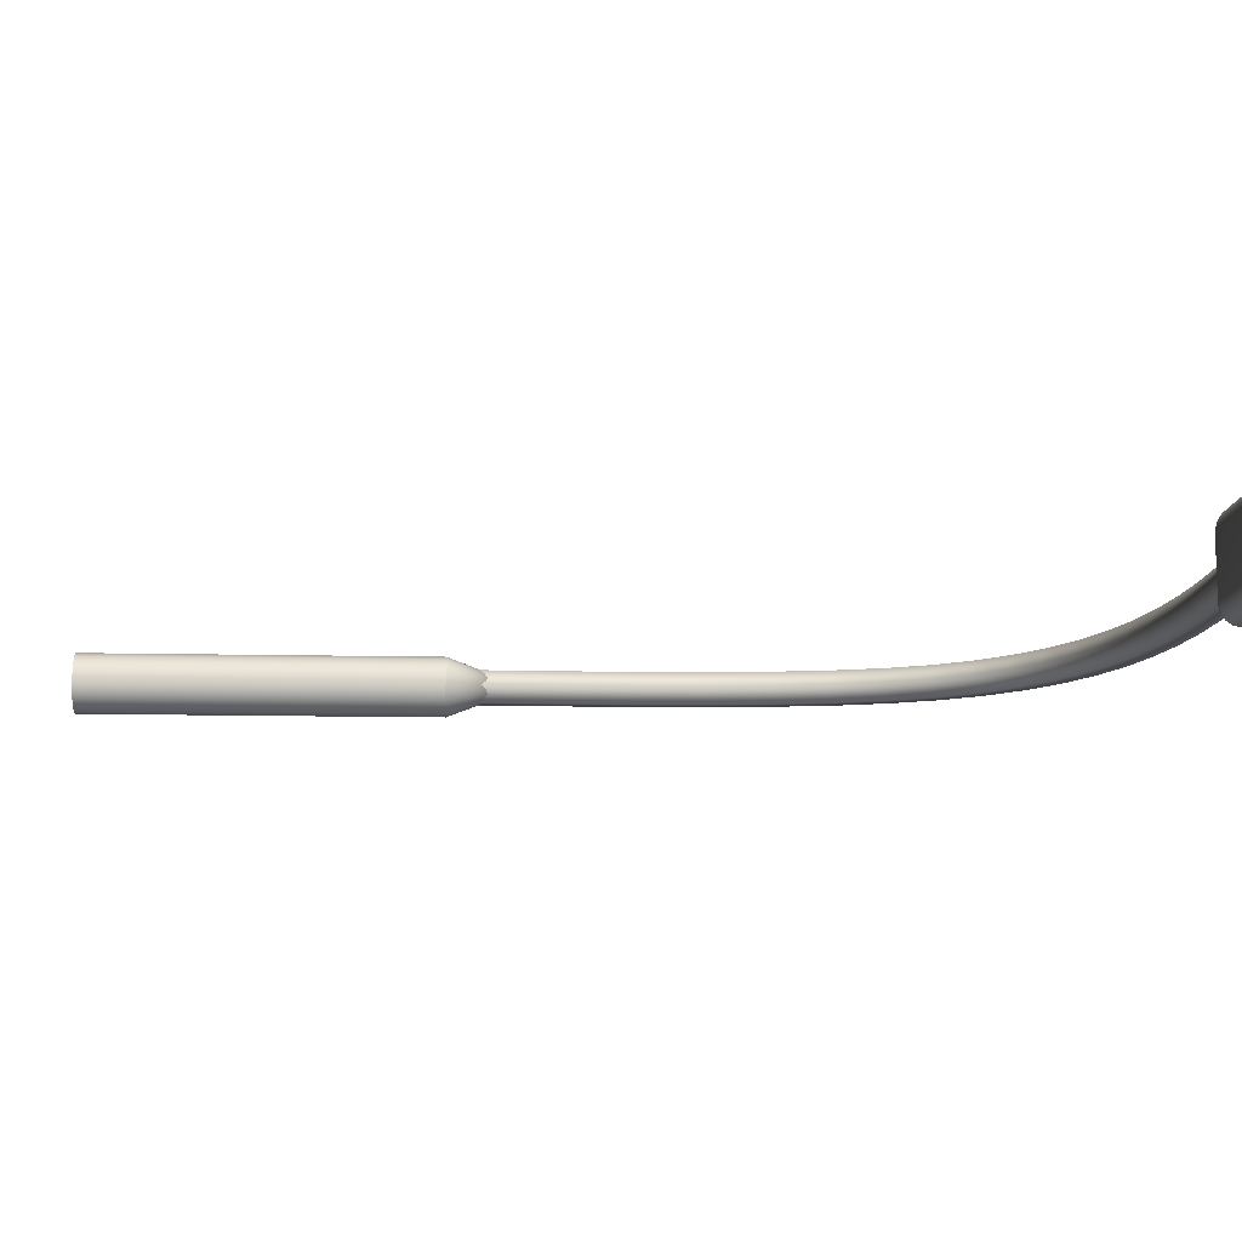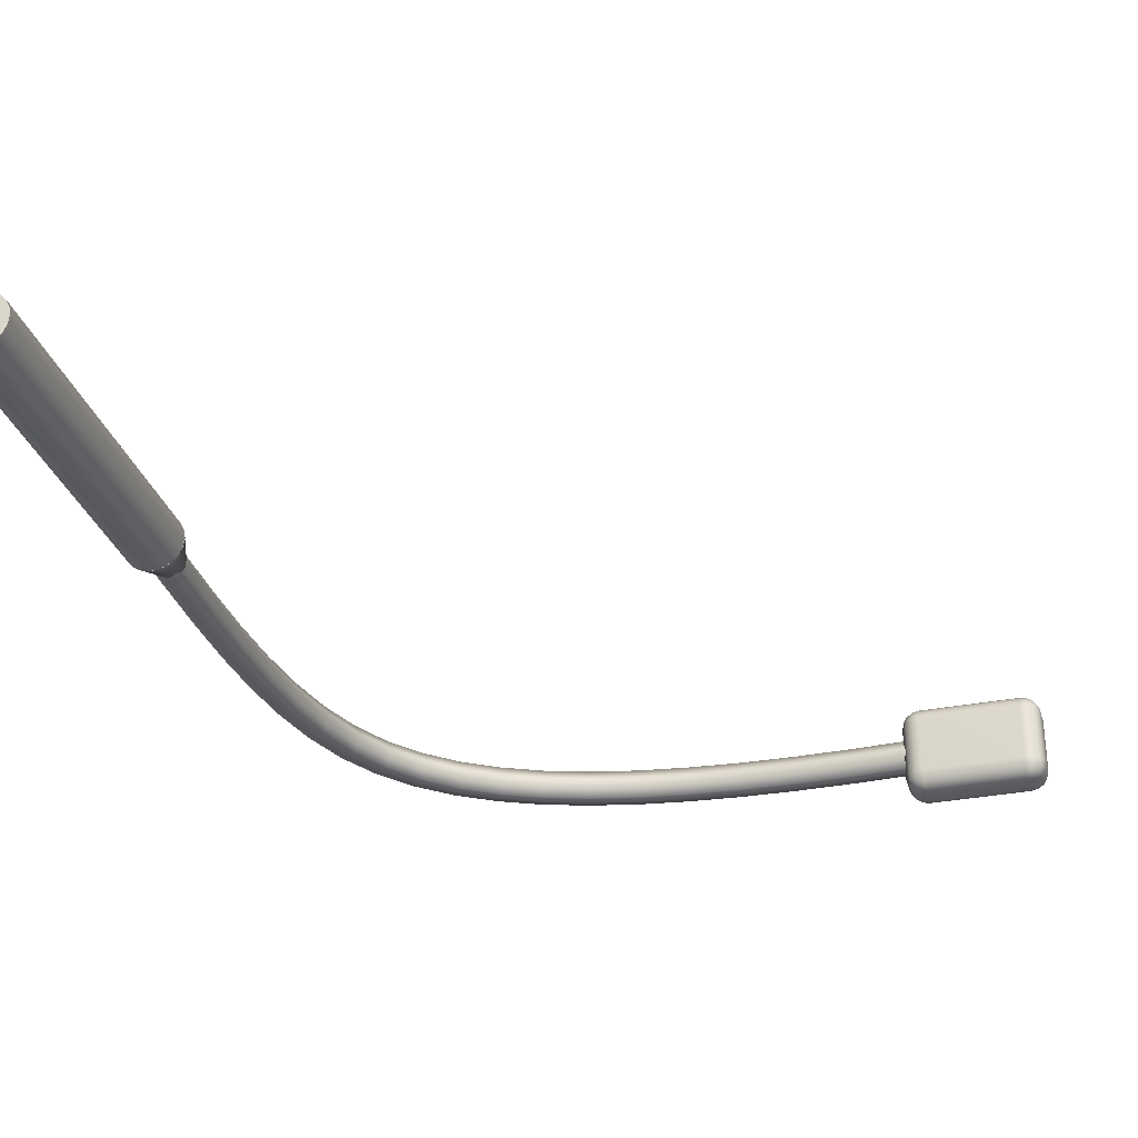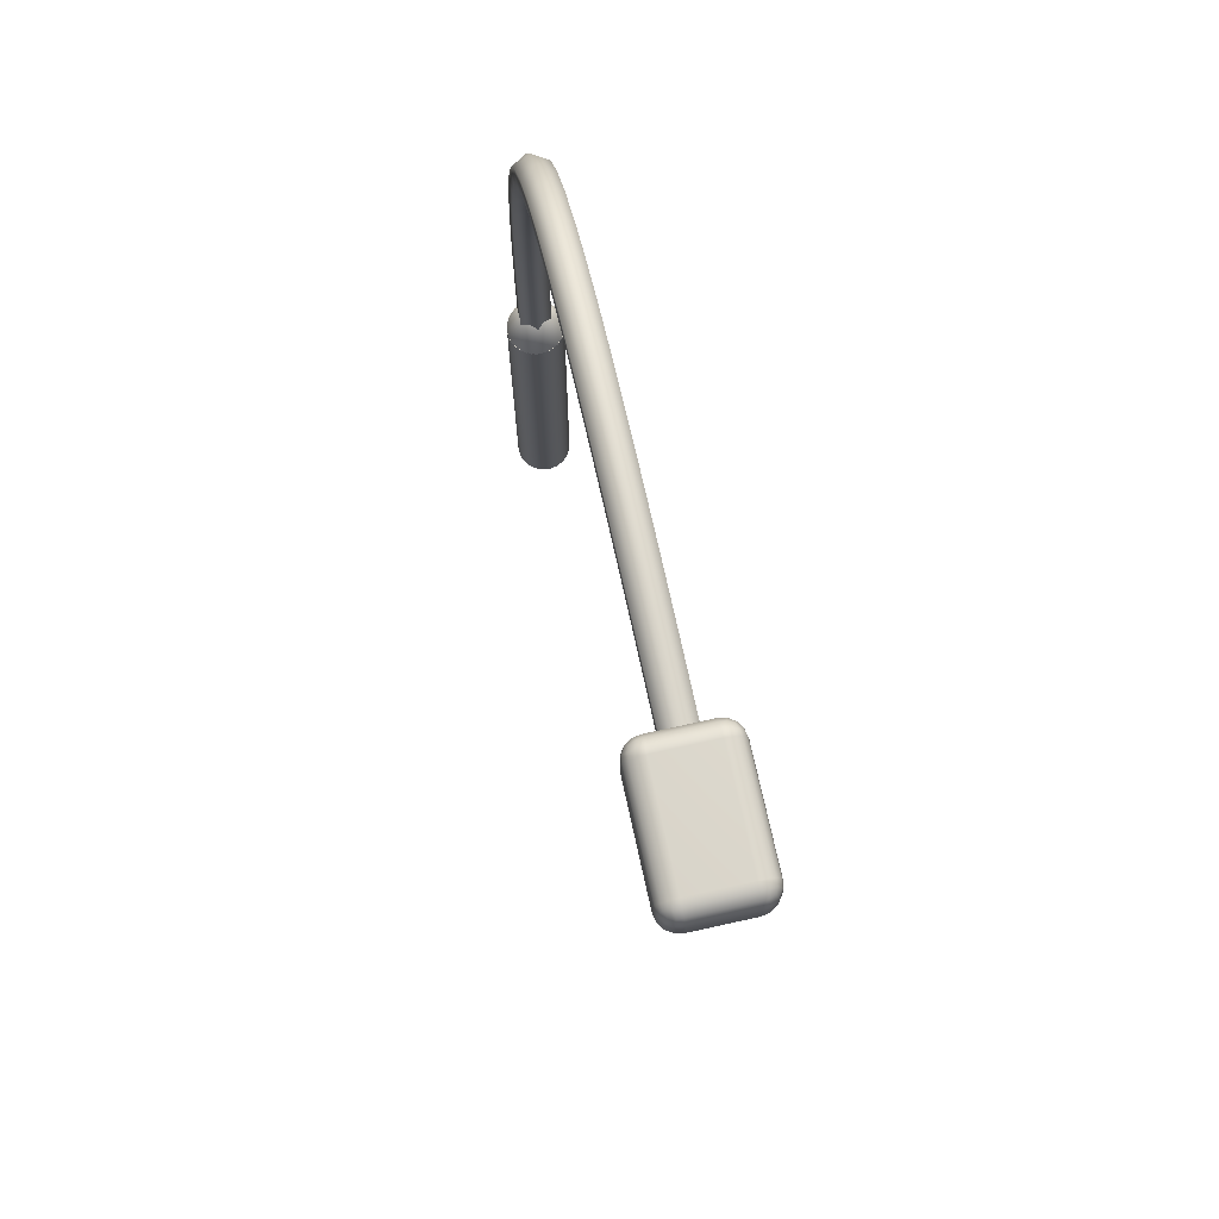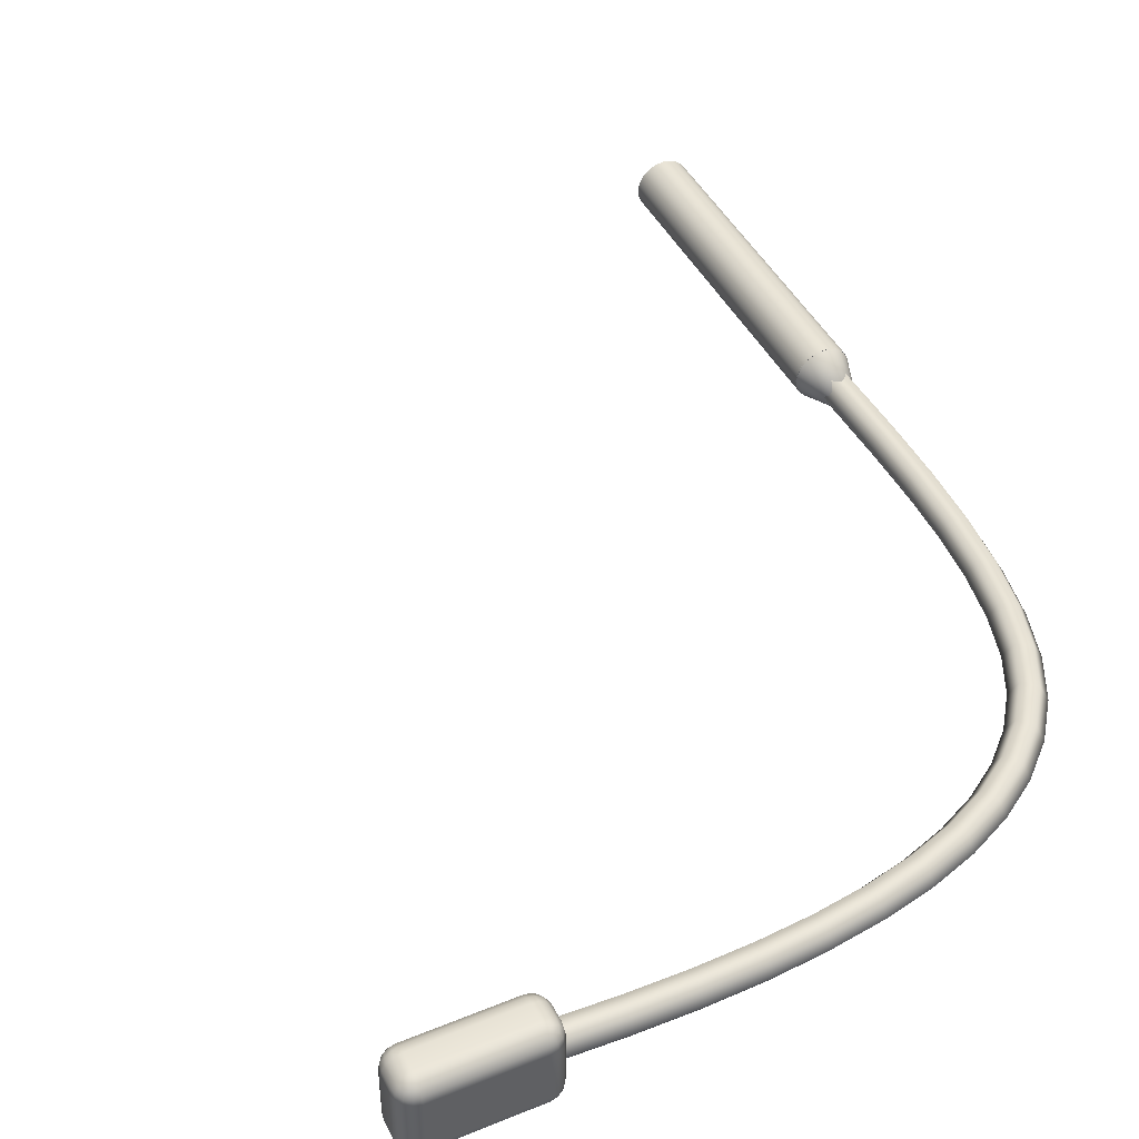
<metadata>
{"format":"obj","ext":"obj","renderer":"f3d","projection":"perspective","resolution":1024,"background":"white","views":[{"elev":-10.8,"azim":86.5,"up":"+Z"},{"elev":-30.8,"azim":15.9,"up":"+Z"},{"elev":73.8,"azim":77.6,"up":"+Y"},{"elev":44.1,"azim":154.6,"up":"+Z"}]}
</metadata>
<code>
g default
v 0.1929 0.001362 -0.06266
v 0.1641 0.001362 -0.1192
v 0.1192 0.001362 -0.1641
v 0.06266 0.001362 -0.1929
v 0 0.001362 -0.2028
v -0.06266 0.001362 -0.1929
v -0.1192 0.001362 -0.1641
v -0.1641 0.001362 -0.1192
v -0.1929 0.001362 -0.06266
v -0.2028 0.001362 0
v -0.1929 0.001362 0.06266
v -0.1641 0.001362 0.1192
v -0.1192 0.001362 0.1641
v -0.06266 0.001362 0.1929
v -0 0.001362 0.2028
v 0.06266 0.001362 0.1929
v 0.1192 0.001362 0.1641
v 0.1641 0.001362 0.1192
v 0.1929 0.001362 0.06266
v 0.2028 0.001362 0
v 0.1929 2.433 -0.06266
v 0.1641 2.433 -0.1192
v 0.1192 2.433 -0.1641
v 0.06266 2.433 -0.1929
v 0 2.433 -0.2028
v -0.06266 2.433 -0.1929
v -0.1192 2.433 -0.1641
v -0.1641 2.433 -0.1192
v -0.1929 2.433 -0.06266
v -0.2028 2.433 0
v -0.1929 2.433 0.06266
v -0.1641 2.433 0.1192
v -0.1192 2.433 0.1641
v -0.06266 2.433 0.1929
v -0 2.433 0.2028
v 0.06266 2.433 0.1929
v 0.1192 2.433 0.1641
v 0.1641 2.433 0.1192
v 0.1929 2.433 0.06266
v 0.2028 2.433 0
v 0 0.001362 0
v 0 2.433 0
g pCylinder1
f 1 2 22 21
f 2 3 23 22
f 3 4 24 23
f 4 5 25 24
f 5 6 26 25
f 6 7 27 26
f 7 8 28 27
f 8 9 29 28
f 9 10 30 29
f 10 11 31 30
f 11 12 32 31
f 12 13 33 32
f 13 14 34 33
f 14 15 35 34
f 15 16 36 35
f 16 17 37 36
f 17 18 38 37
f 18 19 39 38
f 19 20 40 39
f 20 1 21 40
f 2 1 41
f 3 2 41
f 4 3 41
f 5 4 41
f 6 5 41
f 7 6 41
f 8 7 41
f 9 8 41
f 10 9 41
f 11 10 41
f 12 11 41
f 13 12 41
f 14 13 41
f 15 14 41
f 16 15 41
f 17 16 41
f 18 17 41
f 19 18 41
f 20 19 41
f 1 20 41
f 21 22 42
f 22 23 42
f 23 24 42
f 24 25 42
f 25 26 42
f 26 27 42
f 27 28 42
f 28 29 42
f 29 30 42
f 30 31 42
f 31 32 42
f 32 33 42
f 33 34 42
f 34 35 42
f 35 36 42
f 36 37 42
f 37 38 42
f 38 39 42
f 39 40 42
f 40 21 42
g default
v 4.018 6.577 0.1929
v 4.047 6.533 0.1929
v 4.092 6.504 0.1929
v 4.144 6.493 0.1929
v 4.144 6.504 0.2451
v 4.144 6.533 0.2894
v 4.144 6.577 0.3189
v 4.144 6.63 0.3293
v 4.092 6.63 0.3189
v 4.047 6.63 0.2894
v 4.018 6.63 0.2451
v 4.008 6.63 0.1929
v 4.923 6.504 0.1929
v 4.968 6.533 0.1929
v 4.997 6.577 0.1929
v 5.008 6.63 0.1929
v 4.997 6.63 0.2451
v 4.968 6.63 0.2894
v 4.923 6.63 0.3189
v 4.871 6.63 0.3293
v 4.871 6.577 0.3189
v 4.871 6.533 0.2894
v 4.871 6.504 0.2451
v 4.871 6.493 0.1929
v 4.092 6.873 0.1929
v 4.047 6.843 0.1929
v 4.018 6.799 0.1929
v 4.008 6.747 0.1929
v 4.018 6.747 0.2451
v 4.047 6.747 0.2894
v 4.092 6.747 0.3189
v 4.144 6.747 0.3293
v 4.144 6.799 0.3189
v 4.144 6.843 0.2894
v 4.144 6.873 0.2451
v 4.144 6.883 0.1929
v 4.997 6.799 0.1929
v 4.968 6.843 0.1929
v 4.923 6.873 0.1929
v 4.871 6.883 0.1929
v 4.871 6.873 0.2451
v 4.871 6.843 0.2894
v 4.871 6.799 0.3189
v 4.871 6.747 0.3293
v 4.923 6.747 0.3189
v 4.968 6.747 0.2894
v 4.997 6.747 0.2451
v 5.008 6.747 0.1929
v 4.092 6.747 -0.3189
v 4.047 6.747 -0.2894
v 4.018 6.747 -0.2451
v 4.008 6.747 -0.1929
v 4.018 6.799 -0.1929
v 4.047 6.843 -0.1929
v 4.092 6.873 -0.1929
v 4.144 6.883 -0.1929
v 4.144 6.873 -0.2451
v 4.144 6.843 -0.2894
v 4.144 6.799 -0.3189
v 4.144 6.747 -0.3293
v 4.997 6.747 -0.2451
v 4.968 6.747 -0.2894
v 4.923 6.747 -0.3189
v 4.871 6.747 -0.3293
v 4.871 6.799 -0.3189
v 4.871 6.843 -0.2894
v 4.871 6.873 -0.2451
v 4.871 6.883 -0.1929
v 4.923 6.873 -0.1929
v 4.968 6.843 -0.1929
v 4.997 6.799 -0.1929
v 5.008 6.747 -0.1929
v 4.092 6.504 -0.1929
v 4.047 6.533 -0.1929
v 4.018 6.577 -0.1929
v 4.008 6.63 -0.1929
v 4.018 6.63 -0.2451
v 4.047 6.63 -0.2894
v 4.092 6.63 -0.3189
v 4.144 6.63 -0.3293
v 4.144 6.577 -0.3189
v 4.144 6.533 -0.2894
v 4.144 6.504 -0.2451
v 4.144 6.493 -0.1929
v 4.997 6.577 -0.1929
v 4.968 6.533 -0.1929
v 4.923 6.504 -0.1929
v 4.871 6.493 -0.1929
v 4.871 6.504 -0.2451
v 4.871 6.533 -0.2894
v 4.871 6.577 -0.3189
v 4.871 6.63 -0.3293
v 4.923 6.63 -0.3189
v 4.968 6.63 -0.2894
v 4.997 6.63 -0.2451
v 5.008 6.63 -0.1929
v 4.025 6.583 0.24
v 4.052 6.537 0.2329
v 4.097 6.511 0.24
v 4.104 6.537 0.2851
v 4.097 6.583 0.3119
v 4.052 6.59 0.2851
v 4.065 6.551 0.2716
v 4.918 6.511 0.24
v 4.963 6.537 0.2329
v 4.99 6.583 0.24
v 4.963 6.59 0.2851
v 4.918 6.583 0.3119
v 4.911 6.537 0.2851
v 4.95 6.551 0.2716
v 4.097 6.866 0.24
v 4.052 6.839 0.2329
v 4.025 6.794 0.24
v 4.052 6.787 0.2851
v 4.097 6.794 0.3119
v 4.104 6.839 0.2851
v 4.065 6.825 0.2716
v 4.99 6.794 0.24
v 4.963 6.839 0.2329
v 4.918 6.866 0.24
v 4.911 6.839 0.2851
v 4.918 6.794 0.3119
v 4.963 6.787 0.2851
v 4.95 6.825 0.2716
v 4.097 6.794 -0.3119
v 4.052 6.787 -0.2851
v 4.025 6.794 -0.24
v 4.052 6.839 -0.2329
v 4.097 6.866 -0.24
v 4.104 6.839 -0.2851
v 4.065 6.825 -0.2716
v 4.99 6.794 -0.24
v 4.963 6.787 -0.2851
v 4.918 6.794 -0.3119
v 4.911 6.839 -0.2851
v 4.918 6.866 -0.24
v 4.963 6.839 -0.2329
v 4.95 6.825 -0.2716
v 4.097 6.511 -0.24
v 4.052 6.537 -0.2329
v 4.025 6.583 -0.24
v 4.052 6.59 -0.2851
v 4.097 6.583 -0.3119
v 4.104 6.537 -0.2851
v 4.065 6.551 -0.2716
v 4.99 6.583 -0.24
v 4.963 6.537 -0.2329
v 4.918 6.511 -0.24
v 4.911 6.537 -0.2851
v 4.918 6.583 -0.3119
v 4.963 6.59 -0.2851
v 4.95 6.551 -0.2716
g pCube1
f 46 45 115 126
f 45 44 116 115
f 44 43 117 116
f 43 54 118 117
f 50 49 63 62
f 49 48 64 63
f 48 47 65 64
f 47 46 66 65
f 54 53 71 70
f 53 52 72 71
f 52 51 73 72
f 51 50 74 73
f 58 57 127 138
f 57 56 128 127
f 56 55 129 128
f 55 66 130 129
f 62 61 87 86
f 61 60 88 87
f 60 59 89 88
f 59 58 90 89
f 70 69 95 94
f 69 68 96 95
f 68 67 97 96
f 67 78 98 97
f 78 77 83 82
f 77 76 84 83
f 76 75 85 84
f 75 74 86 85
f 82 81 111 110
f 81 80 112 111
f 80 79 113 112
f 79 90 114 113
f 94 93 119 118
f 93 92 120 119
f 92 91 121 120
f 91 102 122 121
f 102 101 107 106
f 101 100 108 107
f 100 99 109 108
f 99 98 110 109
f 106 105 135 134
f 105 104 136 135
f 104 103 137 136
f 103 114 138 137
f 126 125 131 130
f 125 124 132 131
f 124 123 133 132
f 123 122 134 133
f 50 62 86 74
f 78 82 110 98
f 102 106 134 122
f 126 130 66 46
f 58 138 114 90
f 118 54 70 94
f 53 54 43 139
f 139 43 44 140
f 140 44 45 141
f 45 46 47 141
f 141 47 48 142
f 142 48 49 143
f 49 50 51 143
f 143 51 52 144
f 144 52 53 139
f 144 139 140 145
f 140 141 142 145
f 142 143 144 145
f 65 66 55 146
f 146 55 56 147
f 147 56 57 148
f 57 58 59 148
f 148 59 60 149
f 149 60 61 150
f 61 62 63 150
f 150 63 64 151
f 151 64 65 146
f 151 146 147 152
f 147 148 149 152
f 149 150 151 152
f 77 78 67 153
f 153 67 68 154
f 154 68 69 155
f 69 70 71 155
f 155 71 72 156
f 156 72 73 157
f 73 74 75 157
f 157 75 76 158
f 158 76 77 153
f 158 153 154 159
f 154 155 156 159
f 156 157 158 159
f 89 90 79 160
f 160 79 80 161
f 161 80 81 162
f 81 82 83 162
f 162 83 84 163
f 163 84 85 164
f 85 86 87 164
f 164 87 88 165
f 165 88 89 160
f 165 160 161 166
f 161 162 163 166
f 163 164 165 166
f 101 102 91 167
f 167 91 92 168
f 168 92 93 169
f 93 94 95 169
f 169 95 96 170
f 170 96 97 171
f 97 98 99 171
f 171 99 100 172
f 172 100 101 167
f 172 167 168 173
f 168 169 170 173
f 170 171 172 173
f 113 114 103 174
f 174 103 104 175
f 175 104 105 176
f 105 106 107 176
f 176 107 108 177
f 177 108 109 178
f 109 110 111 178
f 178 111 112 179
f 179 112 113 174
f 179 174 175 180
f 175 176 177 180
f 177 178 179 180
f 125 126 115 181
f 181 115 116 182
f 182 116 117 183
f 117 118 119 183
f 183 119 120 184
f 184 120 121 185
f 121 122 123 185
f 185 123 124 186
f 186 124 125 181
f 186 181 182 187
f 182 183 184 187
f 184 185 186 187
f 137 138 127 188
f 188 127 128 189
f 189 128 129 190
f 129 130 131 190
f 190 131 132 191
f 191 132 133 192
f 133 134 135 192
f 192 135 136 193
f 193 136 137 188
f 193 188 189 194
f 189 190 191 194
f 191 192 193 194
g default
v 4.034 6.617 -0.1083
v 4.032 6.555 -0
v 4.034 6.617 0.1083
v 4.04 6.742 0.1083
v 4.043 6.805 0
v 4.04 6.742 -0.1083
v 3.607 6.636 -0.1083
v 3.604 6.574 -0
v 3.607 6.636 0.1083
v 3.612 6.761 0.1083
v 3.615 6.824 0
v 3.612 6.761 -0.1083
v 3.191 6.642 -0.1083
v 3.19 6.579 -0
v 3.191 6.642 0.1083
v 3.192 6.767 0.1083
v 3.193 6.829 0
v 3.192 6.767 -0.1083
v 2.788 6.63 -0.1083
v 2.789 6.568 -0
v 2.788 6.63 0.1083
v 2.784 6.755 0.1083
v 2.782 6.818 0
v 2.784 6.755 -0.1083
v 2.401 6.599 -0.1083
v 2.406 6.537 -0
v 2.401 6.599 0.1083
v 2.39 6.724 0.1083
v 2.385 6.786 0
v 2.39 6.724 -0.1083
v 2.033 6.546 -0.1083
v 2.042 6.484 -0
v 2.033 6.546 0.1083
v 2.015 6.669 0.1083
v 2.006 6.731 0
v 2.015 6.669 -0.1083
v 1.689 6.466 -0.1083
v 1.703 6.405 -0
v 1.689 6.466 0.1083
v 1.661 6.588 0.1083
v 1.647 6.649 0
v 1.661 6.588 -0.1083
v 1.372 6.359 -0.1083
v 1.392 6.3 -0
v 1.372 6.359 0.1083
v 1.331 6.477 0.1083
v 1.311 6.536 0
v 1.331 6.477 -0.1083
v 1.084 6.22 -0.1083
v 1.111 6.164 -0
v 1.084 6.22 0.1083
v 1.029 6.333 0.1083
v 1.002 6.389 0
v 1.029 6.333 -0.1083
v 0.8282 6.048 -0.1083
v 0.8631 5.997 -0
v 0.8282 6.048 0.1083
v 0.7584 6.152 0.1083
v 0.7234 6.204 0
v 0.7584 6.152 -0.1083
v 0.6083 5.84 -0.1083
v 0.6512 5.795 -0
v 0.6083 5.84 0.1083
v 0.5224 5.931 0.1083
v 0.4795 5.976 0
v 0.5224 5.931 -0.1083
v 0.4261 5.592 -0.1083
v 0.4763 5.555 -0
v 0.4261 5.592 0.1083
v 0.3256 5.667 0.1083
v 0.2754 5.704 0
v 0.3256 5.667 -0.1083
v 0.2838 5.301 -0.1083
v 0.3398 5.273 -0
v 0.2838 5.301 0.1083
v 0.1719 5.357 0.1083
v 0.1159 5.385 0
v 0.1719 5.357 -0.1083
v 0.1797 4.966 -0.1083
v 0.2393 4.947 -0
v 0.1797 4.966 0.1083
v 0.06056 5.004 0.1083
v 0.000988 5.023 0
v 0.06056 5.004 -0.1083
v 0.1085 4.589 -0.1083
v 0.1699 4.577 -0
v 0.1085 4.589 0.1083
v -0.01423 4.612 0.1083
v -0.0756 4.624 0
v -0.01423 4.612 -0.1083
v 0.06531 4.174 -0.1083
v 0.1275 4.167 -0
v 0.06531 4.174 0.1083
v -0.05898 4.187 0.1083
v -0.1211 4.194 0
v -0.05898 4.187 -0.1083
v 0.04494 3.725 -0.1083
v 0.1074 3.722 -0
v 0.04494 3.725 0.1083
v -0.07992 3.731 0.1083
v -0.1424 3.734 0
v -0.07992 3.731 -0.1083
v 0.04195 3.248 -0.1083
v 0.1044 3.247 -0
v 0.04195 3.248 0.1083
v -0.08304 3.249 0.1083
v -0.1455 3.249 0
v -0.08304 3.249 -0.1083
v 0.05078 2.745 -0.1083
v 0.1133 2.746 -0
v 0.05078 2.745 0.1083
v -0.07421 2.743 0.1083
v -0.1367 2.742 0
v -0.07421 2.743 -0.1083
v 0.06577 2.222 -0.1083
v 0.1282 2.223 -0
v 0.06577 2.222 0.1083
v -0.05919 2.218 0.1083
v -0.1217 2.216 0
v -0.05919 2.218 -0.1083
v 0.08123 1.682 -0.1083
v 0.1437 1.683 -0
v 0.08123 1.682 0.1083
v -0.04372 1.678 0.1083
v -0.1062 1.676 0
v -0.04372 1.678 -0.1083
v 0.09146 1.129 -0.1083
v 0.1539 1.13 -0
v 0.09146 1.129 0.1083
v -0.03352 1.127 0.1083
v -0.09601 1.126 0
v -0.03352 1.127 -0.1083
v 0.09071 0.5677 -0.1083
v 0.1532 0.5675 -0
v 0.09071 0.5677 0.1083
v -0.03429 0.5679 0.1083
v -0.09679 0.5681 0
v -0.03429 0.5679 -0.1083
v 0.07324 0.001785 -0.1083
v 0.1357 -0.000197 -0
v 0.07324 0.001785 0.1083
v -0.05169 0.00575 0.1083
v -0.1142 0.007733 0
v -0.05169 0.00575 -0.1083
g defaultBrush2Main defaultBrush2MeshGroup
f 195 196 202 201
f 196 197 203 202
f 197 198 204 203
f 198 199 205 204
f 199 200 206 205
f 200 195 201 206
f 201 202 208 207
f 202 203 209 208
f 203 204 210 209
f 204 205 211 210
f 205 206 212 211
f 206 201 207 212
f 207 208 214 213
f 208 209 215 214
f 209 210 216 215
f 210 211 217 216
f 211 212 218 217
f 212 207 213 218
f 213 214 220 219
f 214 215 221 220
f 215 216 222 221
f 216 217 223 222
f 217 218 224 223
f 218 213 219 224
f 219 220 226 225
f 220 221 227 226
f 221 222 228 227
f 222 223 229 228
f 223 224 230 229
f 224 219 225 230
f 225 226 232 231
f 226 227 233 232
f 227 228 234 233
f 228 229 235 234
f 229 230 236 235
f 230 225 231 236
f 231 232 238 237
f 232 233 239 238
f 233 234 240 239
f 234 235 241 240
f 235 236 242 241
f 236 231 237 242
f 237 238 244 243
f 238 239 245 244
f 239 240 246 245
f 240 241 247 246
f 241 242 248 247
f 242 237 243 248
f 243 244 250 249
f 244 245 251 250
f 245 246 252 251
f 246 247 253 252
f 247 248 254 253
f 248 243 249 254
f 249 250 256 255
f 250 251 257 256
f 251 252 258 257
f 252 253 259 258
f 253 254 260 259
f 254 249 255 260
f 255 256 262 261
f 256 257 263 262
f 257 258 264 263
f 258 259 265 264
f 259 260 266 265
f 260 255 261 266
f 261 262 268 267
f 262 263 269 268
f 263 264 270 269
f 264 265 271 270
f 265 266 272 271
f 266 261 267 272
f 267 268 274 273
f 268 269 275 274
f 269 270 276 275
f 270 271 277 276
f 271 272 278 277
f 272 267 273 278
f 273 274 280 279
f 274 275 281 280
f 275 276 282 281
f 276 277 283 282
f 277 278 284 283
f 278 273 279 284
f 279 280 286 285
f 280 281 287 286
f 281 282 288 287
f 282 283 289 288
f 283 284 290 289
f 284 279 285 290
f 285 286 292 291
f 286 287 293 292
f 287 288 294 293
f 288 289 295 294
f 289 290 296 295
f 290 285 291 296
f 291 292 298 297
f 292 293 299 298
f 293 294 300 299
f 294 295 301 300
f 295 296 302 301
f 296 291 297 302
f 297 298 304 303
f 298 299 305 304
f 299 300 306 305
f 300 301 307 306
f 301 302 308 307
f 302 297 303 308
f 303 304 310 309
f 304 305 311 310
f 305 306 312 311
f 306 307 313 312
f 307 308 314 313
f 308 303 309 314
f 309 310 316 315
f 310 311 317 316
f 311 312 318 317
f 312 313 319 318
f 313 314 320 319
f 314 309 315 320
f 315 316 322 321
f 316 317 323 322
f 317 318 324 323
f 318 319 325 324
f 319 320 326 325
f 320 315 321 326
f 321 322 328 327
f 322 323 329 328
f 323 324 330 329
f 324 325 331 330
f 325 326 332 331
f 326 321 327 332
f 327 328 334 333
f 328 329 335 334
f 329 330 336 335
f 330 331 337 336
f 331 332 338 337
f 332 327 333 338
g default
v 0.1936 2.426 -0.06289
v 0.1647 2.426 -0.1196
v 0.1196 2.426 -0.1647
v 0.06289 2.426 -0.1936
v 0 2.426 -0.2035
v -0.06289 2.426 -0.1936
v -0.1196 2.426 -0.1647
v -0.1647 2.426 -0.1196
v -0.1936 2.426 -0.06289
v -0.2035 2.426 0
v -0.1936 2.426 0.06289
v -0.1647 2.426 0.1196
v -0.1196 2.426 0.1647
v -0.06289 2.426 0.1936
v -0 2.426 0.2035
v 0.06289 2.426 0.1936
v 0.1196 2.426 0.1647
v 0.1647 2.426 0.1196
v 0.1936 2.426 0.06289
v 0.2035 2.426 0
v 0 2.963 0
g pCone1
f 339 358 357 356 355 354 353 352 351 350 349 348 347 346 345 344 343 342 341 340
f 339 340 359
f 340 341 359
f 341 342 359
f 342 343 359
f 343 344 359
f 344 345 359
f 345 346 359
f 346 347 359
f 347 348 359
f 348 349 359
f 349 350 359
f 350 351 359
f 351 352 359
f 352 353 359
f 353 354 359
f 354 355 359
f 355 356 359
f 356 357 359
f 357 358 359
f 358 339 359

</code>
